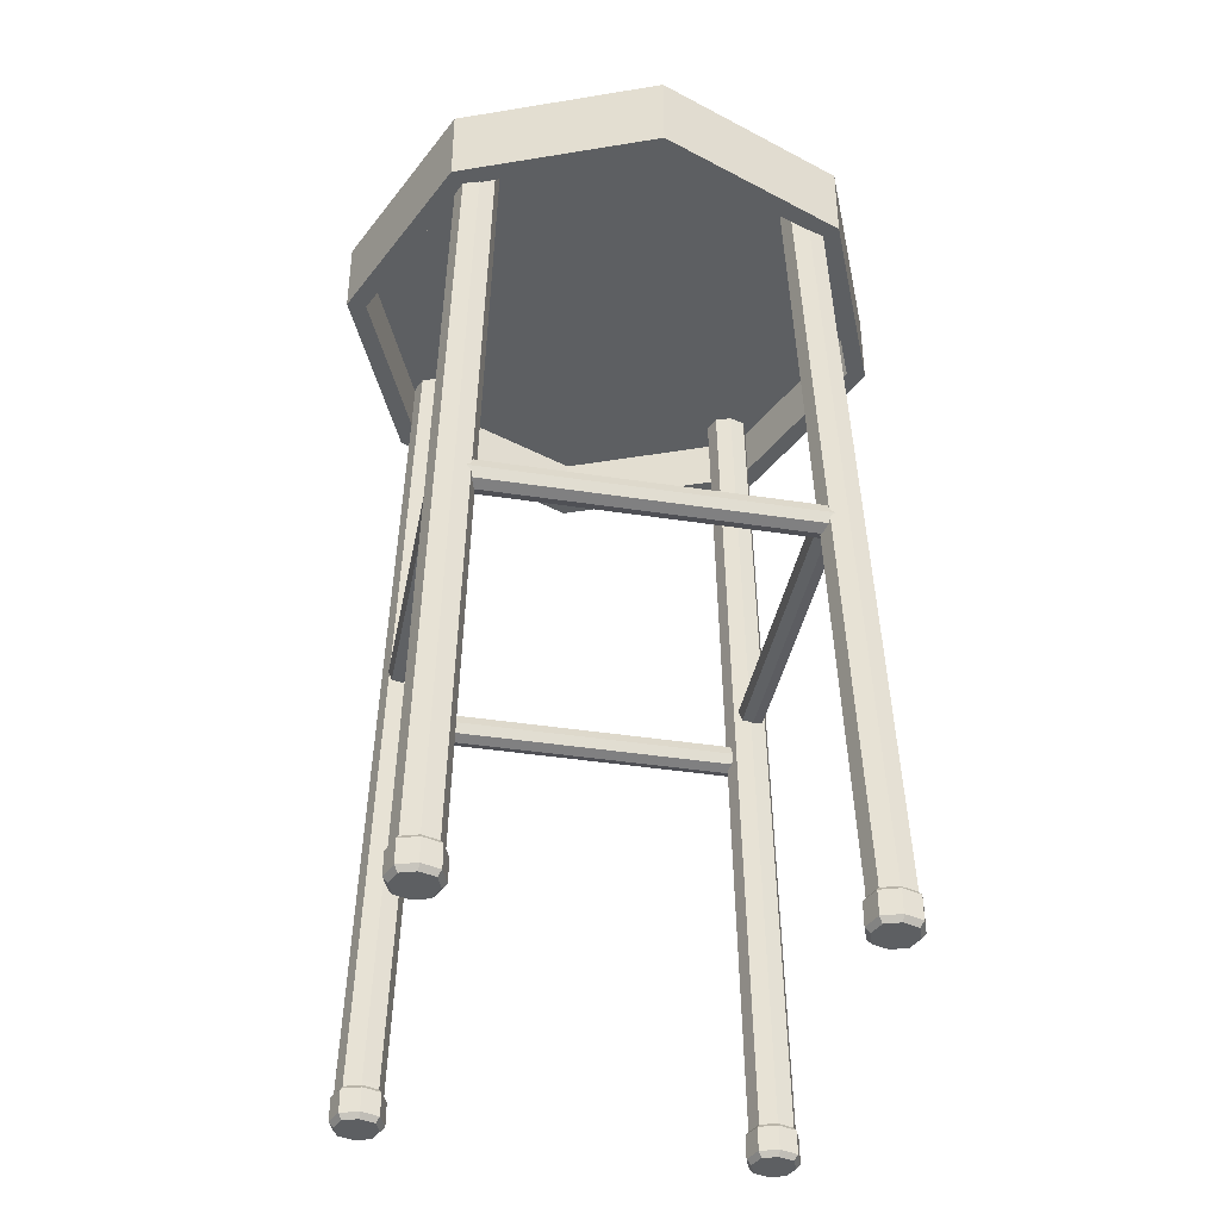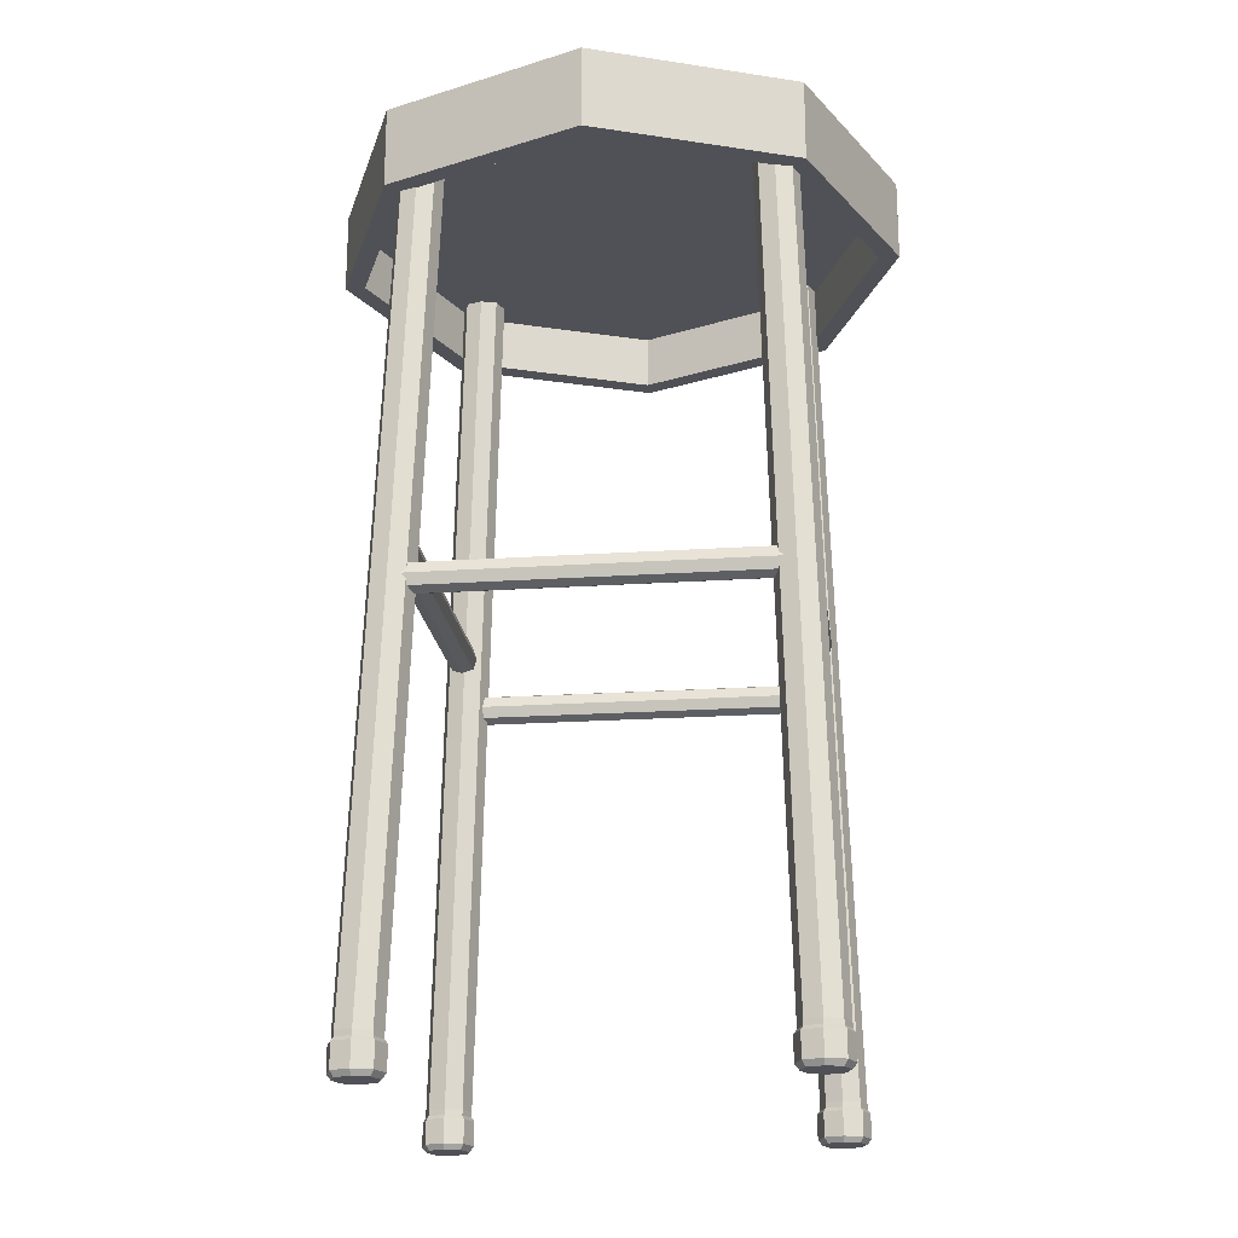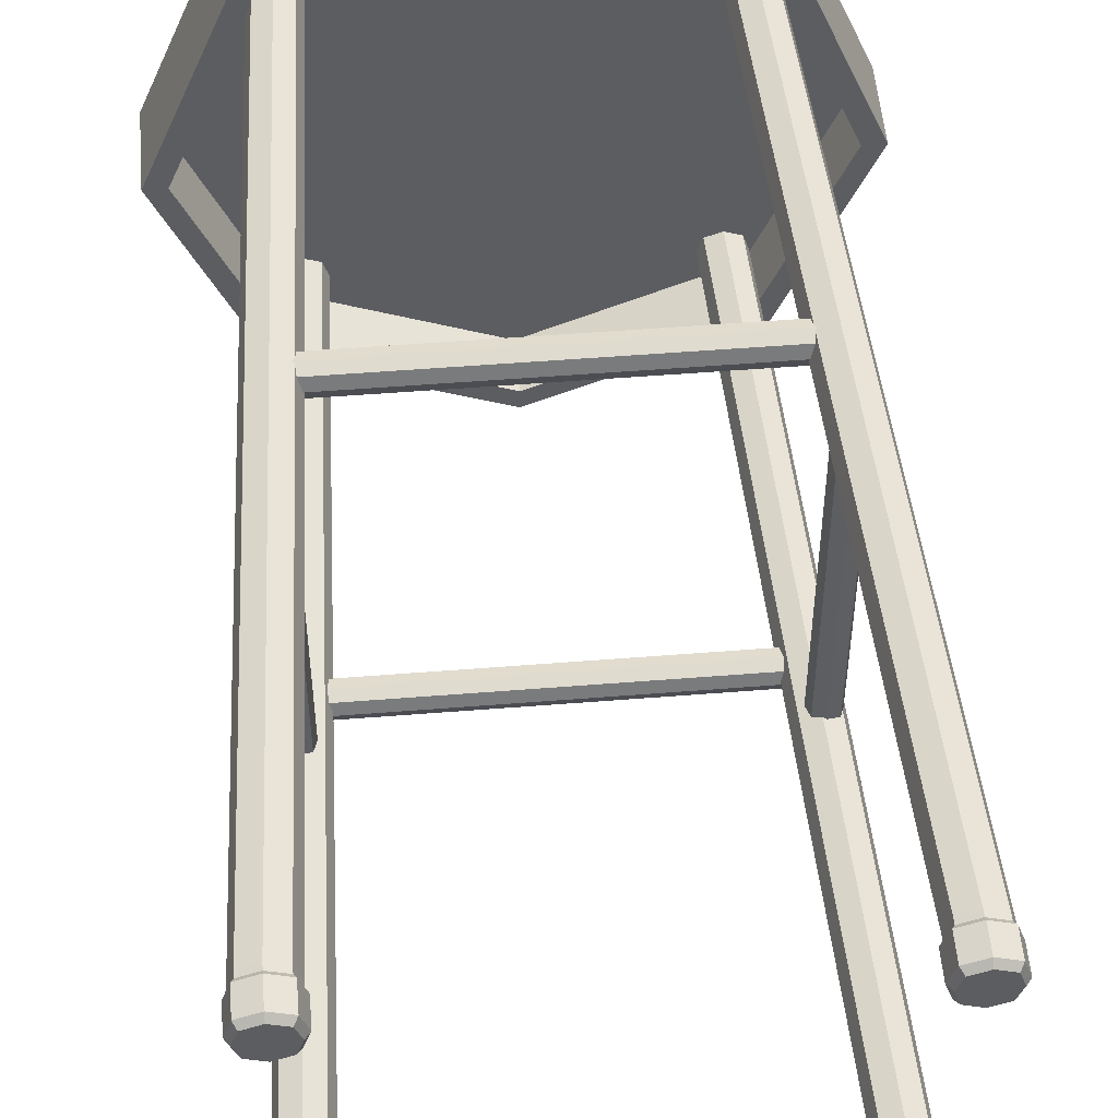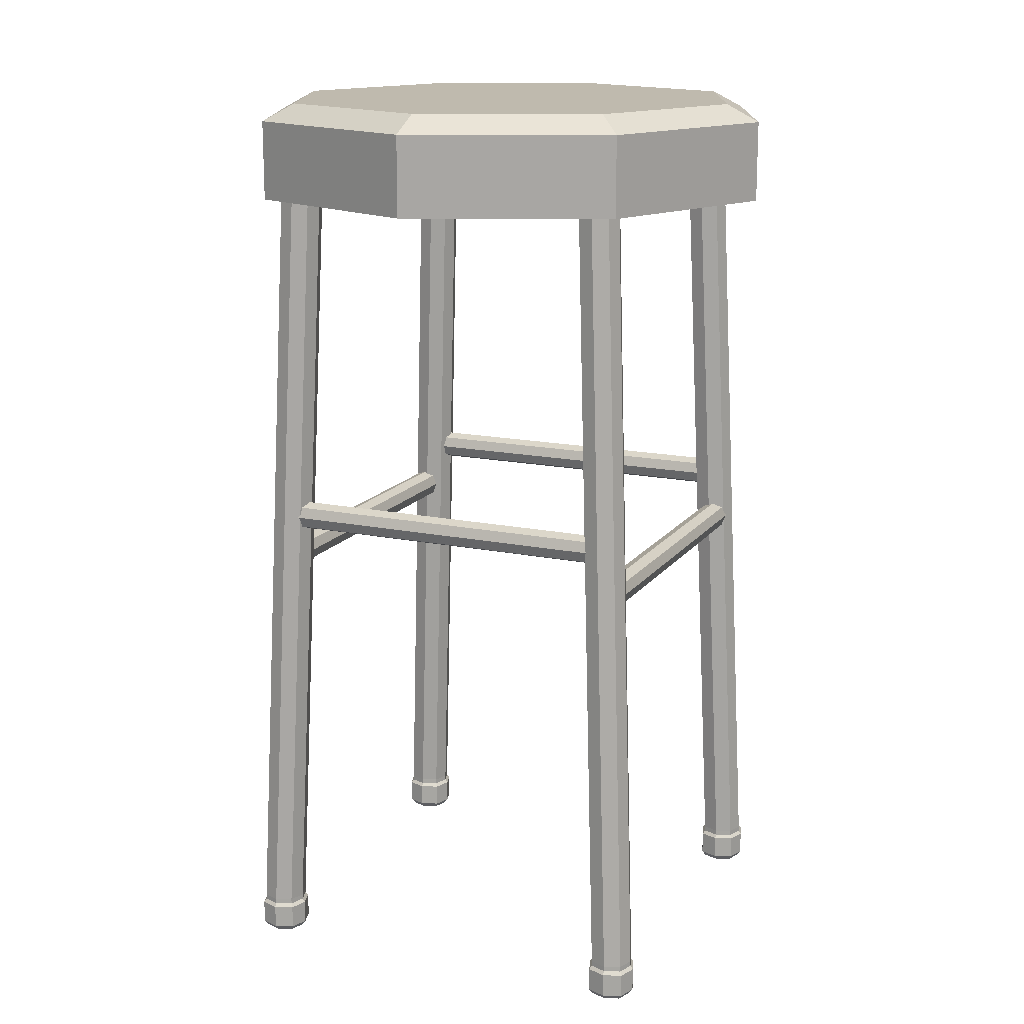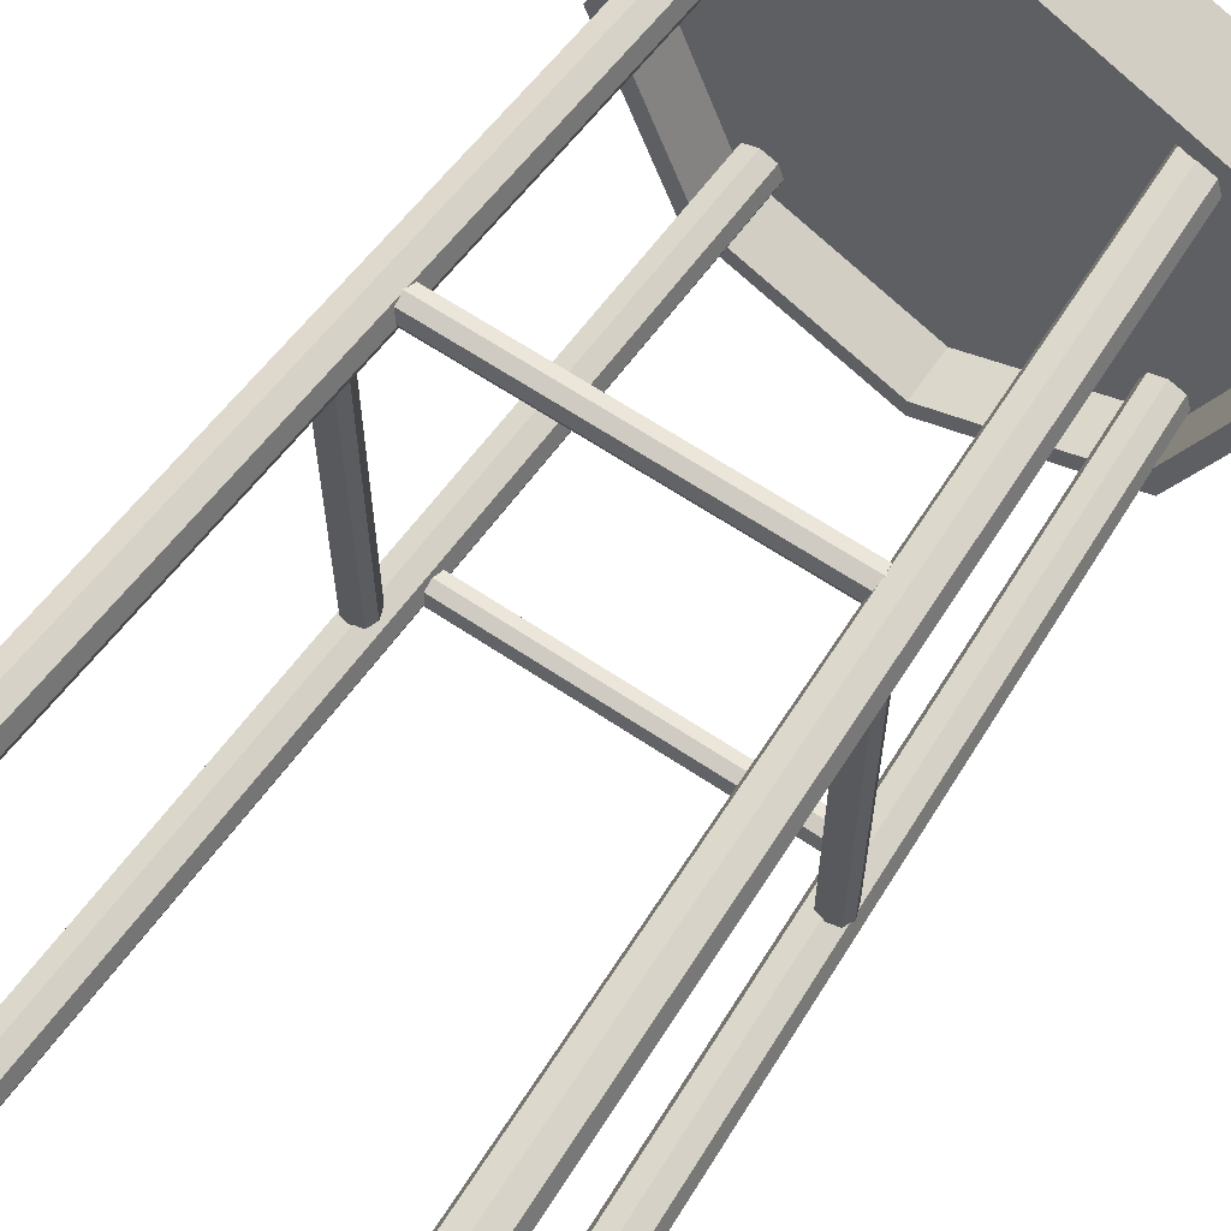
<metadata>
{"format":"obj","ext":"obj","renderer":"f3d","projection":"perspective","resolution":1024,"background":"white","views":[{"elev":-39.5,"azim":-100.9,"up":"+Y"},{"elev":-20.4,"azim":-83.0,"up":"+Y"},{"elev":52.6,"azim":-4.9,"up":"+Z"},{"elev":15.5,"azim":-156.3,"up":"+Y"},{"elev":62.9,"azim":34.4,"up":"+Z"}]}
</metadata>
<code>
o Stool_01_Cube.033
v -1.957 5.168 -1.805
v 2.078 5.168 -1.805
v -1.957 5.397 -1.805
v 2.078 5.397 -1.805
v -1.957 5.168 -2.034
v 2.078 5.168 -2.034
v -1.957 5.397 -2.034
v 2.078 5.397 -2.034
v -1.957 5.283 -1.768
v 2.078 5.283 -1.768
v -1.957 5.283 -2.072
v 2.078 5.283 -2.072
v -1.957 5.44 -1.92
v 2.078 5.44 -1.92
v -1.957 5.125 -1.92
v 2.078 5.125 -1.92
v -1.957 5.168 1.808
v 2.078 5.168 1.808
v -1.957 5.397 1.808
v 2.078 5.397 1.808
v -1.957 5.168 2.037
v 2.078 5.168 2.037
v -1.957 5.397 2.037
v 2.078 5.397 2.037
v -1.957 5.283 1.77
v 2.078 5.283 1.77
v -1.957 5.283 2.074
v 2.078 5.283 2.074
v -1.957 5.44 1.922
v 2.078 5.44 1.922
v -1.957 5.125 1.922
v 2.078 5.125 1.922
v -2.313 0.4086 -1.857
v -2.313 0.4649 -1.857
v -2.313 0.4086 -2.207
v -2.313 0.4649 -2.207
v -1.963 0.4086 -1.857
v -1.963 0.4649 -1.857
v -1.963 0.4086 -2.207
v -1.963 0.4649 -2.207
v -2.37 0.4086 -2.032
v -2.37 0.4649 -2.032
v -1.906 0.4086 -2.032
v -1.906 0.4649 -2.032
v -2.138 0.4086 -2.273
v -2.138 0.4649 -2.273
v -2.138 0.4086 -1.792
v -2.138 0.4649 -1.792
v -1.981 9.768 -1.761
v -1.926 9.768 -1.929
v -1.758 9.768 -1.992
v -1.59 9.768 -1.929
v -1.535 9.768 -1.761
v -1.59 9.768 -1.593
v -1.758 9.768 -1.53
v -1.926 9.768 -1.593
v -1.758 9.768 -1.761
v 2.322 0.4086 -1.857
v 2.322 0.4649 -1.857
v 2.322 0.4086 -2.207
v 2.322 0.4649 -2.207
v 1.972 0.4086 -1.857
v 1.972 0.4649 -1.857
v 1.972 0.4086 -2.207
v 1.972 0.4649 -2.207
v 2.38 0.4086 -2.032
v 2.38 0.4649 -2.032
v 1.915 0.4086 -2.032
v 1.915 0.4649 -2.032
v 2.147 0.4086 -2.273
v 2.147 0.4649 -2.273
v 2.147 0.4086 -1.792
v 2.147 0.4649 -1.792
v 1.99 9.768 -1.761
v 1.935 9.768 -1.929
v 1.767 9.768 -1.992
v 1.6 9.768 -1.929
v 1.544 9.768 -1.761
v 1.6 9.768 -1.593
v 1.767 9.768 -1.53
v 1.935 9.768 -1.593
v 1.767 9.768 -1.761
v -2.313 0.4086 1.86
v -2.313 0.4649 1.86
v -2.313 0.4086 2.21
v -2.313 0.4649 2.21
v -1.963 0.4086 1.86
v -1.963 0.4649 1.86
v -1.963 0.4086 2.21
v -1.963 0.4649 2.21
v -2.37 0.4086 2.035
v -2.37 0.4649 2.035
v -1.906 0.4086 2.035
v -1.906 0.4649 2.035
v -2.138 0.4086 2.275
v -2.138 0.4649 2.275
v -2.138 0.4086 1.794
v -2.138 0.4649 1.794
v -1.981 9.768 1.764
v -1.926 9.768 1.931
v -1.758 9.768 1.994
v -1.59 9.768 1.931
v -1.535 9.768 1.764
v -1.59 9.768 1.596
v -1.758 9.768 1.533
v -1.926 9.768 1.596
v -1.758 9.768 1.764
v 2.322 0.4086 1.86
v 2.322 0.4649 1.86
v 2.322 0.4086 2.21
v 2.322 0.4649 2.21
v 1.972 0.4086 1.86
v 1.972 0.4649 1.86
v 1.972 0.4086 2.21
v 1.972 0.4649 2.21
v 2.38 0.4086 2.035
v 2.38 0.4649 2.035
v 1.915 0.4086 2.035
v 1.915 0.4649 2.035
v 2.147 0.4086 2.275
v 2.147 0.4649 2.275
v 2.147 0.4086 1.794
v 2.147 0.4649 1.794
v 1.99 9.768 1.764
v 1.935 9.768 1.931
v 1.767 9.768 1.994
v 1.6 9.768 1.931
v 1.544 9.768 1.764
v 1.6 9.768 1.596
v 1.767 9.768 1.533
v 1.935 9.768 1.596
v 1.767 9.768 1.764
v -2.399 0.3707 -2.032
v -2.335 0.3707 -1.835
v -2.138 0.3707 -2.303
v -2.335 0.3707 -2.229
v -1.877 0.3707 -2.032
v -1.941 0.3707 -2.229
v -2.138 0.3707 -1.762
v -1.941 0.3707 -1.835
v -2.301 0.05845 -2.195
v 2.409 0.3707 -2.032
v 2.344 0.3707 -1.835
v 2.147 0.3707 -2.303
v 2.344 0.3707 -2.229
v 1.886 0.3707 -2.032
v 1.951 0.3707 -2.229
v 2.147 0.3707 -1.762
v 1.951 0.3707 -1.835
v -2.138 0.05845 -2.256
v -2.399 0.3707 2.035
v -2.335 0.3707 1.838
v -2.138 0.3707 2.305
v -2.335 0.3707 2.232
v -1.877 0.3707 2.035
v -1.941 0.3707 2.232
v -2.138 0.3707 1.764
v -1.941 0.3707 1.838
v -2.301 0.05845 -1.869
v 2.409 0.3707 2.035
v 2.344 0.3707 1.838
v 2.147 0.3707 2.305
v 2.344 0.3707 2.232
v 1.886 0.3707 2.035
v 1.951 0.3707 2.232
v 2.147 0.3707 1.764
v 1.951 0.3707 1.838
v -2.354 0.05845 -2.032
v -2.399 0.1152 -2.032
v -2.335 0.1152 -1.835
v -2.138 0.1152 -2.303
v -2.335 0.1152 -2.229
v -1.877 0.1152 -2.032
v -1.941 0.1152 -2.229
v -2.138 0.1152 -1.762
v -1.941 0.1152 -1.835
v 2.409 0.1152 -2.032
v 2.344 0.1152 -1.835
v 2.147 0.1152 -2.303
v 2.344 0.1152 -2.229
v 1.886 0.1152 -2.032
v 1.951 0.1152 -2.229
v 2.147 0.1152 -1.762
v 1.951 0.1152 -1.835
v -2.399 0.1152 2.035
v -2.335 0.1152 1.838
v -2.138 0.1152 2.305
v -2.335 0.1152 2.232
v -1.877 0.1152 2.035
v -1.941 0.1152 2.232
v -2.138 0.1152 1.764
v -1.941 0.1152 1.838
v 2.409 0.1152 2.035
v 2.344 0.1152 1.838
v 2.147 0.1152 2.305
v 2.344 0.1152 2.232
v 1.886 0.1152 2.035
v 1.951 0.1152 2.232
v 2.147 0.1152 1.764
v 1.951 0.1152 1.838
v -1.922 0.05845 -2.032
v -1.975 0.05845 -2.195
v -2.138 0.05845 -1.808
v -1.975 0.05845 -1.869
v -2.138 0.05845 -2.032
v 2.364 0.05845 -2.032
v 2.31 0.05845 -1.869
v 2.147 0.05845 -2.256
v 2.31 0.05845 -2.195
v 1.931 0.05845 -2.032
v 1.984 0.05845 -2.195
v 2.147 0.05845 -1.808
v 1.984 0.05845 -1.869
v 2.147 0.05845 -2.032
v -2.354 0.05845 2.035
v -2.301 0.05845 1.872
v -2.138 0.05845 2.259
v -2.301 0.05845 2.198
v -1.922 0.05845 2.035
v -1.975 0.05845 2.198
v -2.138 0.05845 1.811
v -1.975 0.05845 1.872
v -2.138 0.05845 2.035
v 2.364 0.05845 2.035
v 2.31 0.05845 1.872
v 2.147 0.05845 2.259
v 2.31 0.05845 2.198
v 1.931 0.05845 2.035
v 1.984 0.05845 2.198
v 2.147 0.05845 1.811
v 1.984 0.05845 1.872
v 2.147 0.05845 2.035
v 0.004705 8.945 -2.962
v -2.091 8.945 -2.094
v -2.959 8.945 0.001301
v -2.091 8.945 2.097
v 0.004705 8.945 2.965
v 2.1 8.945 2.097
v 2.968 8.945 0.001301
v 2.1 8.945 -2.094
v 0.004705 9.806 -2.962
v -2.091 9.806 -2.094
v -2.959 9.806 0.001301
v -2.091 9.806 2.097
v 0.004705 9.806 2.965
v 2.1 9.806 2.097
v 2.968 9.806 0.001301
v 2.1 9.806 -2.094
v 0.004705 9.991 -2.596
v -1.832 9.991 -1.835
v -2.592 9.991 0.001301
v -1.832 9.991 1.838
v 0.004705 9.991 2.598
v 1.841 9.991 1.838
v 2.602 9.991 0.001301
v 1.841 9.991 -1.835
v 0.004705 9.991 0.001301
v 0.004705 9.527 0.001301
v 2.754 8.945 0.001301
v 1.949 8.945 1.946
v 0.004705 8.945 2.751
v -1.94 8.945 1.946
v -2.745 8.945 0.001301
v 0.004705 8.945 -2.748
v -1.94 8.945 -1.943
v 1.949 8.945 -1.943
v 1.949 9.527 -1.943
v 1.949 9.527 1.946
v 0.004705 9.527 2.751
v -1.94 9.527 1.946
v -2.745 9.527 0.001301
v -1.94 9.527 -1.943
v 2.754 9.527 0.001301
v 0.004705 9.527 -2.748
v -2.113 4.657 -1.957
v -2.113 4.657 1.99
v -2.113 4.885 -1.957
v -2.113 4.885 1.99
v -1.884 4.657 -1.957
v -1.884 4.657 1.99
v -1.884 4.885 -1.957
v -1.884 4.885 1.99
v -2.15 4.771 -1.957
v -2.15 4.771 1.99
v -1.847 4.771 -1.957
v -1.847 4.771 1.99
v -1.998 4.928 -1.957
v -1.998 4.928 1.99
v -1.998 4.614 -1.957
v -1.998 4.614 1.99
v 2.122 4.657 -1.957
v 2.122 4.657 1.99
v 2.122 4.885 -1.957
v 2.122 4.885 1.99
v 1.894 4.657 -1.957
v 1.894 4.657 1.99
v 1.894 4.885 -1.957
v 1.894 4.885 1.99
v 2.16 4.771 -1.957
v 2.16 4.771 1.99
v 1.856 4.771 -1.957
v 1.856 4.771 1.99
v 2.008 4.928 -1.957
v 2.008 4.928 1.99
v 2.008 4.614 -1.957
v 2.008 4.614 1.99
f 9 10 4 3
f 13 14 8 7
f 11 12 6 5
f 15 16 2 1
f 7 8 12 11
f 1 2 10 9
f 5 6 16 15
f 3 4 14 13
f 25 19 20 26
f 29 23 24 30
f 27 21 22 28
f 31 17 18 32
f 23 27 28 24
f 17 25 26 18
f 21 31 32 22
f 19 29 30 20
f 41 42 36 35
f 45 46 40 39
f 43 44 38 37
f 47 48 34 33
f 83 97 157 152
f 44 40 52 53
f 38 44 53 54
f 118 112 167 164
f 39 40 44 43
f 33 34 42 41
f 37 47 139 140
f 46 36 50 51
f 48 38 54 55
f 108 116 160 161
f 37 38 48 47
f 35 36 46 45
f 57 49 56 55
f 51 50 49 57
f 52 51 57 53
f 53 57 55 54
f 42 34 56 49
f 36 42 49 50
f 34 48 55 56
f 40 46 51 52
f 66 60 61 67
f 70 64 65 71
f 68 62 63 69
f 72 58 59 73
f 93 89 156 155
f 69 78 77 65
f 63 79 78 69
f 89 95 153 156
f 64 68 69 65
f 58 66 67 59
f 47 33 134 139
f 71 76 75 61
f 73 80 79 63
f 116 110 163 160
f 62 72 73 63
f 60 70 71 61
f 82 80 81 74
f 76 82 74 75
f 77 78 82 76
f 78 79 80 82
f 67 74 81 59
f 61 75 74 67
f 59 81 80 73
f 65 77 76 71
f 91 85 86 92
f 95 89 90 96
f 93 87 88 94
f 97 83 84 98
f 62 68 146 149
f 94 103 102 90
f 88 104 103 94
f 66 58 143 142
f 89 93 94 90
f 83 91 92 84
f 39 43 137 138
f 96 101 100 86
f 98 105 104 88
f 112 122 166 167
f 87 97 98 88
f 85 95 96 86
f 107 105 106 99
f 101 107 99 100
f 102 103 107 101
f 103 104 105 107
f 92 99 106 84
f 86 100 99 92
f 84 106 105 98
f 90 102 101 96
f 116 117 111 110
f 120 121 115 114
f 118 119 113 112
f 122 123 109 108
f 45 39 138 135
f 119 115 127 128
f 113 119 128 129
f 60 66 142 145
f 114 115 119 118
f 108 109 117 116
f 95 85 154 153
f 121 111 125 126
f 123 113 129 130
f 122 108 161 166
f 112 113 123 122
f 110 111 121 120
f 132 124 131 130
f 126 125 124 132
f 127 126 132 128
f 128 132 130 129
f 117 109 131 124
f 111 117 124 125
f 109 123 130 131
f 115 121 126 127
f 152 157 191 186
f 137 140 176 173
f 156 153 187 190
f 133 136 172 169
f 166 161 194 199
f 149 146 181 184
f 140 139 175 176
f 162 165 198 195
f 145 142 177 180
f 158 155 189 192
f 138 137 173 174
f 148 149 184 183
f 154 151 185 188
f 136 135 171 172
f 164 167 200 197
f 146 147 182 181
f 70 60 145 144
f 41 35 136 133
f 97 87 158 157
f 33 41 133 134
f 110 120 162 163
f 43 37 140 137
f 85 91 151 154
f 64 70 144 147
f 68 64 147 146
f 91 83 152 151
f 87 93 155 158
f 58 72 148 143
f 120 114 165 162
f 114 118 164 165
f 35 45 135 136
f 72 62 149 148
f 177 178 207 206
f 187 188 218 217
f 198 197 228 229
f 185 186 216 215
f 196 195 226 227
f 194 193 224 225
f 175 170 159 203
f 171 174 202 150
f 178 183 212 207
f 182 179 208 211
f 186 191 221 216
f 173 176 204 201
f 190 187 217 220
f 169 172 141 168
f 199 194 225 230
f 184 181 210 213
f 147 144 179 182
f 143 148 183 178
f 135 138 174 171
f 139 134 170 175
f 161 160 193 194
f 163 162 195 196
f 151 152 186 185
f 165 164 197 198
f 153 154 188 187
f 142 143 178 177
f 167 166 199 200
f 155 156 190 189
f 144 145 180 179
f 160 163 196 193
f 134 133 169 170
f 157 158 192 191
f 205 201 204 203
f 150 202 201 205
f 141 150 205 168
f 168 205 203 159
f 214 212 213 210
f 208 214 210 211
f 209 206 214 208
f 206 207 212 214
f 223 221 222 219
f 217 223 219 220
f 218 215 223 217
f 215 216 221 223
f 232 228 231 230
f 226 229 228 232
f 227 226 232 224
f 224 232 230 225
f 200 199 230 231
f 189 190 220 219
f 179 180 209 208
f 193 196 227 224
f 170 169 168 159
f 191 192 222 221
f 181 182 211 210
f 197 200 231 228
f 172 171 150 141
f 188 185 215 218
f 183 184 213 212
f 174 173 201 202
f 192 189 219 222
f 180 177 206 209
f 195 198 229 226
f 176 175 203 204
f 239 240 248 247
f 237 238 246 245
f 235 236 244 243
f 233 234 242 241
f 240 233 241 248
f 238 239 247 246
f 236 237 245 244
f 234 235 243 242
f 248 241 249 256
f 246 247 255 254
f 244 245 253 252
f 242 243 251 250
f 247 248 256 255
f 245 246 254 253
f 243 244 252 251
f 241 242 250 249
f 253 254 257
f 251 252 257
f 249 250 257
f 256 249 257
f 254 255 257
f 252 253 257
f 250 251 257
f 255 256 257
f 235 234 265 263
f 237 236 262 261
f 239 238 260 259
f 233 240 266 264
f 234 233 264 265
f 236 235 263 262
f 238 237 261 260
f 240 239 259 266
f 265 264 274 272
f 262 263 271 270
f 266 259 273 267
f 260 261 269 268
f 261 262 270 269
f 263 265 272 271
f 264 266 267 274
f 259 260 268 273
f 267 273 258
f 268 269 258
f 270 271 258
f 272 274 258
f 274 267 258
f 273 268 258
f 269 270 258
f 271 272 258
f 283 284 278 277
f 287 288 282 281
f 285 286 280 279
f 289 290 276 275
f 281 282 286 285
f 275 276 284 283
f 279 280 290 289
f 277 278 288 287
f 299 293 294 300
f 303 297 298 304
f 301 295 296 302
f 305 291 292 306
f 297 301 302 298
f 291 299 300 292
f 295 305 306 296
f 293 303 304 294

</code>
